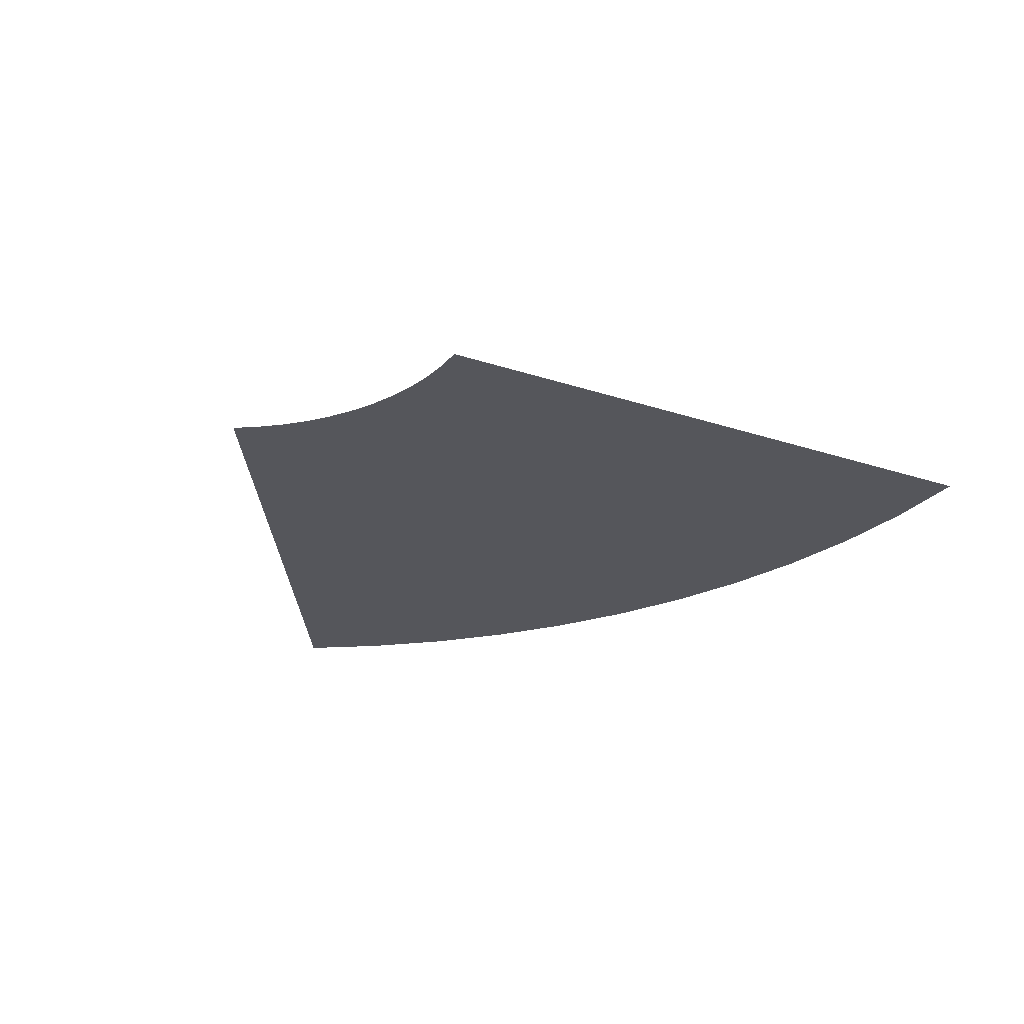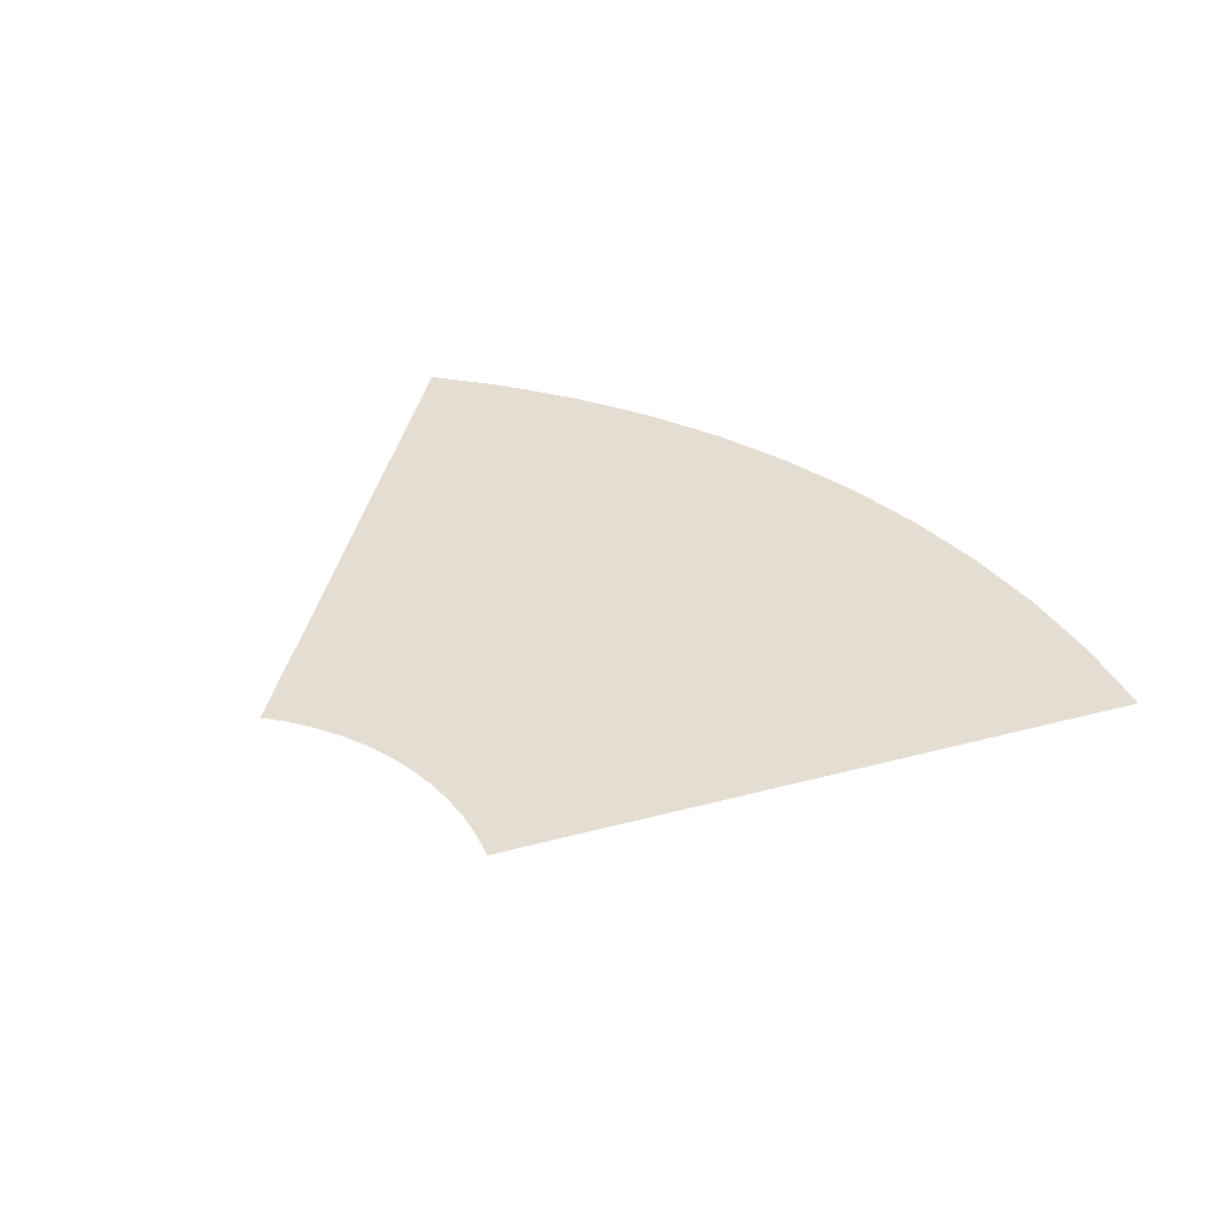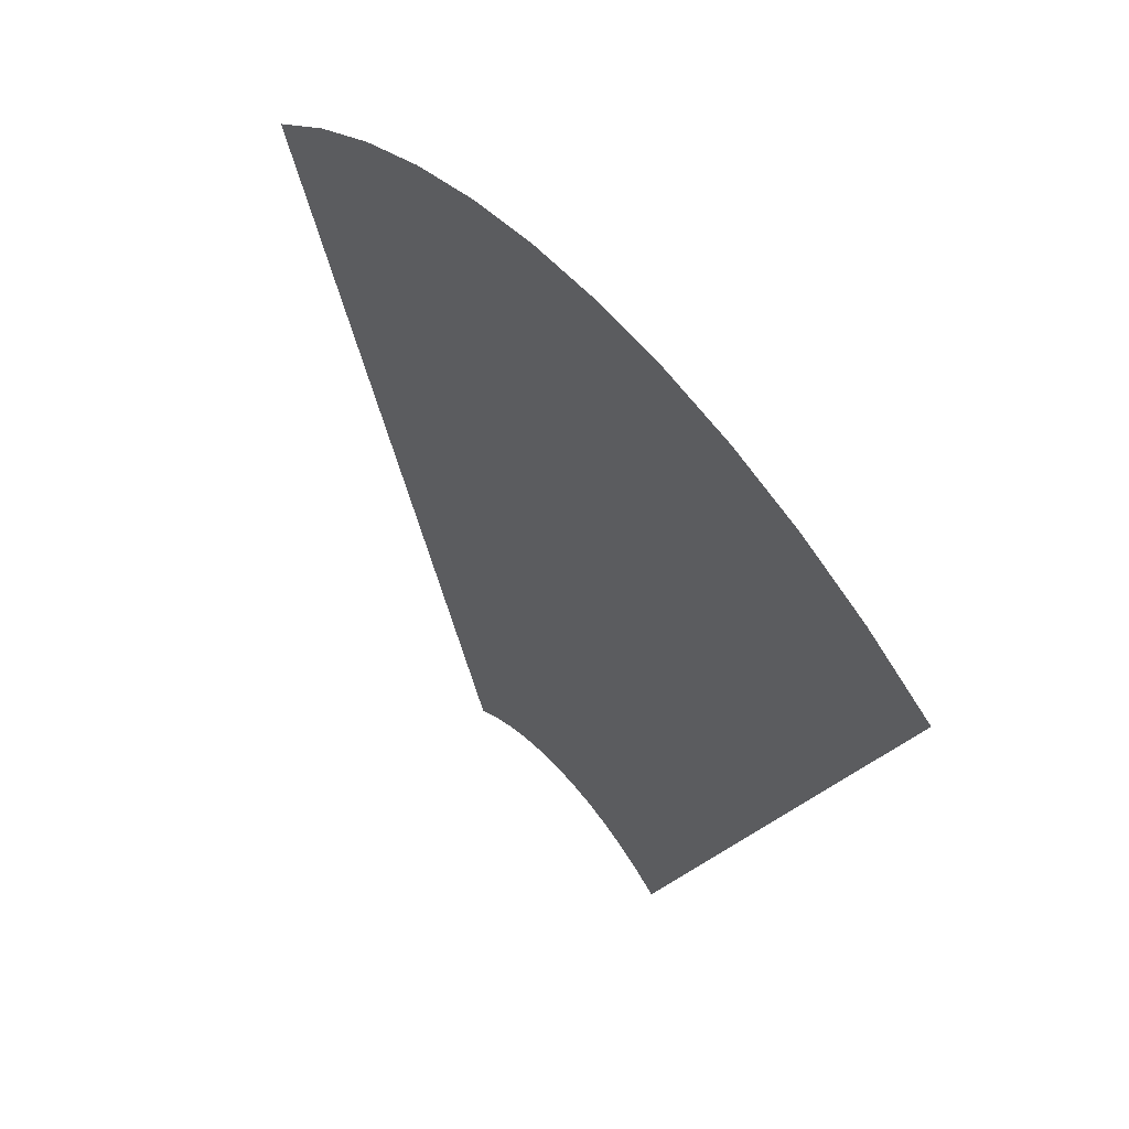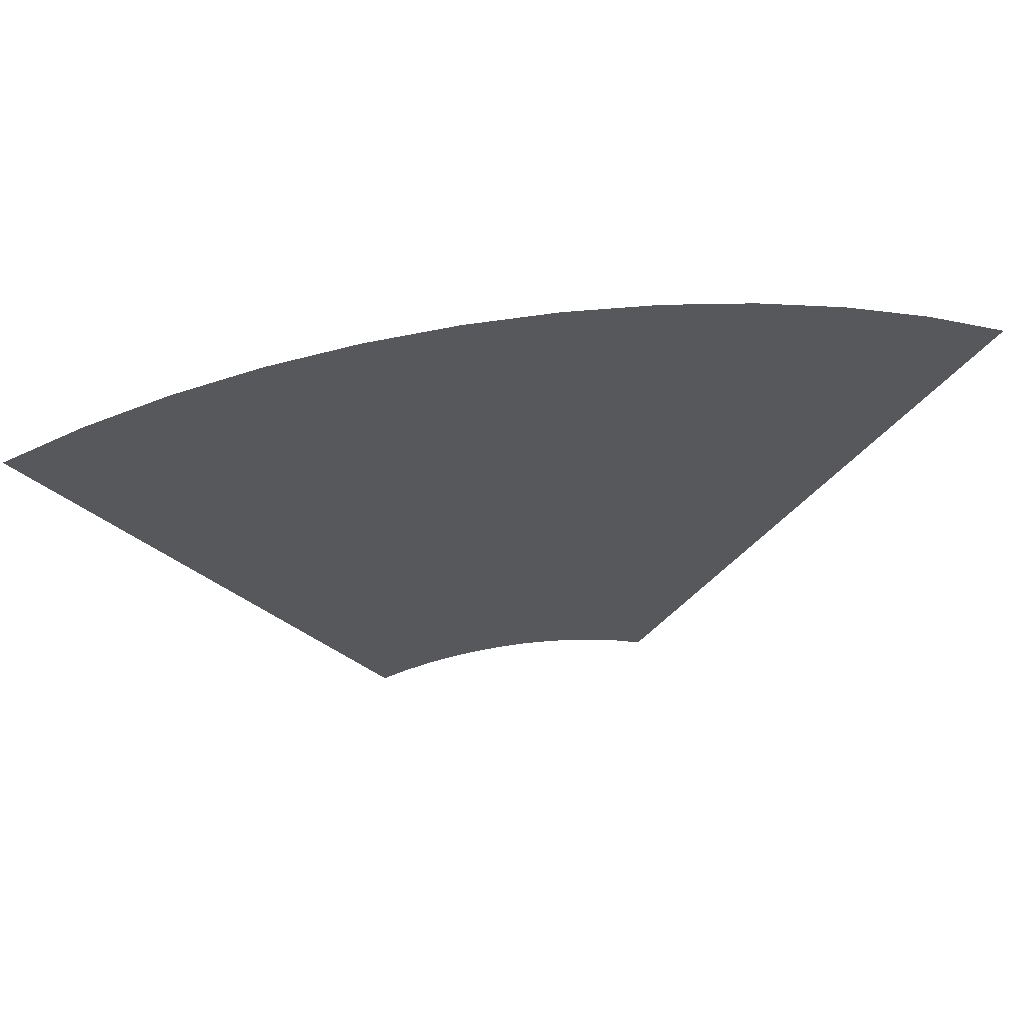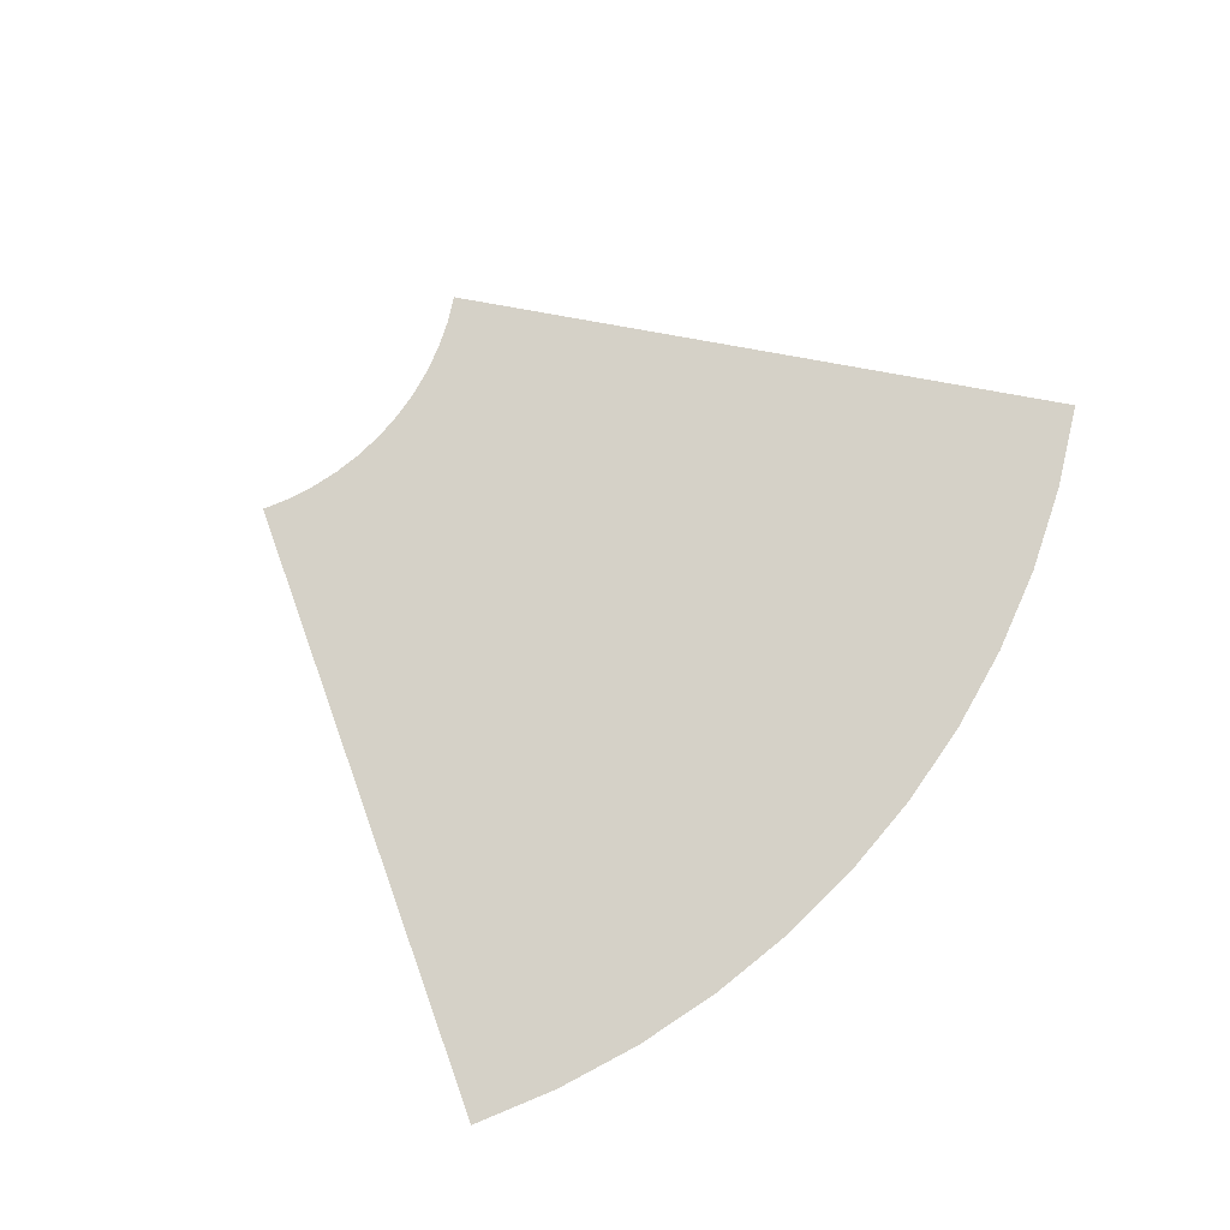
<metadata>
{"format":"obj","ext":"obj","renderer":"f3d","projection":"perspective","resolution":1024,"background":"white","views":[{"elev":-26.2,"azim":-147.6,"up":"+Y"},{"elev":36.3,"azim":-139.3,"up":"+Y"},{"elev":45.6,"azim":-125.6,"up":"+Z"},{"elev":60.2,"azim":171.1,"up":"+Z"},{"elev":79.2,"azim":-49.7,"up":"+Y"}]}
</metadata>
<code>
o Plane
v -6.545 0 2.745
v 6.545 0 2.745
v -2.046 0 -5.047
v 2.046 0 -5.047
v -2.455 0 -4.338
v -2.864 0 -3.63
v -3.273 0 -2.922
v -3.682 0 -2.214
v -4.091 0 -1.505
v -4.5 0 -0.7969
v -4.909 0 -0.08855
v -5.318 0 0.6198
v -5.727 0 1.328
v -6.136 0 2.036
v -5.438 0 3.316
v -4.281 0 3.779
v -3.086 0 4.129
v -1.863 0 4.365
v -0.6228 0 4.484
v 0.6228 0 4.484
v 1.863 0 4.365
v 3.086 0 4.129
v 4.281 0 3.779
v 5.438 0 3.316
v 6.136 0 2.036
v 5.727 0 1.328
v 5.318 0 0.6198
v 4.909 0 -0.08855
v 4.5 0 -0.7969
v 4.091 0 -1.505
v 3.682 0 -2.214
v 3.273 0 -2.922
v 2.864 0 -3.63
v 2.455 0 -4.338
v 1.7 0 -4.868
v 1.339 0 -4.724
v 0.965 0 -4.614
v 0.5825 0 -4.54
v 0.1948 0 -4.503
v -0.1948 0 -4.503
v -0.5825 0 -4.54
v -0.965 0 -4.614
v -1.339 0 -4.724
v -1.7 0 -4.868
v -5.098 0 2.572
v -4.758 0 1.828
v -4.418 0 1.084
v -4.079 0 0.3396
v -3.739 0 -0.4044
v -3.399 0 -1.148
v -3.059 0 -1.892
v -2.72 0 -2.636
v -2.38 0 -3.38
v -2.04 0 -4.124
v -4.014 0 3.006
v -3.746 0 2.233
v -3.479 0 1.46
v -3.211 0 0.6869
v -2.944 0 -0.08606
v -2.676 0 -0.859
v -2.409 0 -1.632
v -2.141 0 -2.405
v -1.874 0 -3.178
v -1.606 0 -3.951
v -2.893 0 3.335
v -2.7 0 2.54
v -2.508 0 1.745
v -2.315 0 0.9501
v -2.122 0 0.1552
v -1.929 0 -0.6396
v -1.736 0 -1.434
v -1.543 0 -2.229
v -1.351 0 -3.024
v -1.158 0 -3.819
v -1.746 0 3.556
v -1.63 0 2.746
v -1.514 0 1.936
v -1.397 0 1.127
v -1.281 0 0.3173
v -1.164 0 -0.4922
v -1.048 0 -1.302
v -0.9317 0 -2.111
v -0.8153 0 -2.921
v -0.6989 0 -3.731
v -0.5839 0 3.667
v -0.545 0 2.85
v -0.5061 0 2.033
v -0.4672 0 1.216
v -0.4283 0 0.3988
v -0.3893 0 -0.4182
v -0.3504 0 -1.235
v -0.3115 0 -2.052
v -0.2726 0 -2.869
v -0.2337 0 -3.686
v 0.5839 0 3.667
v 0.545 0 2.85
v 0.5061 0 2.033
v 0.4672 0 1.216
v 0.4283 0 0.3988
v 0.3893 0 -0.4182
v 0.3504 0 -1.235
v 0.3115 0 -2.052
v 0.2726 0 -2.869
v 0.2337 0 -3.686
v 1.746 0 3.556
v 1.63 0 2.746
v 1.514 0 1.936
v 1.397 0 1.127
v 1.281 0 0.3173
v 1.164 0 -0.4922
v 1.048 0 -1.302
v 0.9317 0 -2.111
v 0.8153 0 -2.921
v 0.6989 0 -3.731
v 2.893 0 3.335
v 2.7 0 2.54
v 2.508 0 1.745
v 2.315 0 0.9501
v 2.122 0 0.1552
v 1.929 0 -0.6396
v 1.736 0 -1.434
v 1.543 0 -2.229
v 1.351 0 -3.024
v 1.158 0 -3.819
v 4.014 0 3.006
v 3.746 0 2.233
v 3.479 0 1.46
v 3.211 0 0.6869
v 2.944 0 -0.08606
v 2.676 0 -0.859
v 2.409 0 -1.632
v 2.141 0 -2.405
v 1.874 0 -3.178
v 1.606 0 -3.951
v 5.098 0 2.572
v 4.758 0 1.828
v 4.418 0 1.084
v 4.079 0 0.3396
v 3.739 0 -0.4044
v 3.399 0 -1.148
v 3.059 0 -1.892
v 2.72 0 -2.636
v 2.38 0 -3.38
v 2.04 0 -4.124
f 34 35 144
f 54 3 5
f 64 44 54
f 64 42 43
f 84 42 74
f 94 41 84
f 104 40 94
f 114 39 104
f 124 38 114
f 134 37 124
f 144 36 134
f 15 14 1
f 45 13 14
f 46 12 13
f 12 48 11
f 48 10 11
f 49 9 10
f 50 8 9
f 51 7 8
f 52 6 7
f 53 5 6
f 15 55 45
f 45 56 46
f 56 47 46
f 47 58 48
f 48 59 49
f 49 60 50
f 50 61 51
f 51 62 52
f 52 63 53
f 63 54 53
f 16 65 55
f 55 66 56
f 66 57 56
f 57 68 58
f 68 59 58
f 69 60 59
f 70 61 60
f 61 72 62
f 72 63 62
f 73 64 63
f 18 65 17
f 75 66 65
f 76 67 66
f 77 68 67
f 78 69 68
f 79 70 69
f 80 71 70
f 81 72 71
f 82 73 72
f 83 74 73
f 19 75 18
f 75 86 76
f 76 87 77
f 87 78 77
f 88 79 78
f 89 80 79
f 90 81 80
f 81 92 82
f 92 83 82
f 83 94 84
f 20 85 19
f 85 96 86
f 96 87 86
f 97 88 87
f 88 99 89
f 99 90 89
f 100 91 90
f 101 92 91
f 102 93 92
f 103 94 93
f 21 95 20
f 105 96 95
f 106 97 96
f 107 98 97
f 108 99 98
f 109 100 99
f 110 101 100
f 101 112 102
f 102 113 103
f 113 104 103
f 22 105 21
f 105 116 106
f 106 117 107
f 107 118 108
f 108 119 109
f 109 120 110
f 110 121 111
f 111 122 112
f 112 123 113
f 113 124 114
f 23 115 22
f 125 116 115
f 116 127 117
f 127 118 117
f 128 119 118
f 119 130 120
f 130 121 120
f 131 122 121
f 122 133 123
f 133 124 123
f 24 125 23
f 135 126 125
f 136 127 126
f 137 128 127
f 138 129 128
f 139 130 129
f 140 131 130
f 141 132 131
f 142 133 132
f 143 134 133
f 2 135 24
f 135 26 136
f 26 137 136
f 27 138 137
f 28 139 138
f 139 30 140
f 30 141 140
f 141 32 142
f 32 143 142
f 143 34 144
f 34 4 35
f 54 44 3
f 64 43 44
f 64 74 42
f 84 41 42
f 94 40 41
f 104 39 40
f 114 38 39
f 124 37 38
f 134 36 37
f 144 35 36
f 15 45 14
f 45 46 13
f 46 47 12
f 12 47 48
f 48 49 10
f 49 50 9
f 50 51 8
f 51 52 7
f 52 53 6
f 53 54 5
f 15 16 55
f 45 55 56
f 56 57 47
f 47 57 58
f 48 58 59
f 49 59 60
f 50 60 61
f 51 61 62
f 52 62 63
f 63 64 54
f 16 17 65
f 55 65 66
f 66 67 57
f 57 67 68
f 68 69 59
f 69 70 60
f 70 71 61
f 61 71 72
f 72 73 63
f 73 74 64
f 18 75 65
f 75 76 66
f 76 77 67
f 77 78 68
f 78 79 69
f 79 80 70
f 80 81 71
f 81 82 72
f 82 83 73
f 83 84 74
f 19 85 75
f 75 85 86
f 76 86 87
f 87 88 78
f 88 89 79
f 89 90 80
f 90 91 81
f 81 91 92
f 92 93 83
f 83 93 94
f 20 95 85
f 85 95 96
f 96 97 87
f 97 98 88
f 88 98 99
f 99 100 90
f 100 101 91
f 101 102 92
f 102 103 93
f 103 104 94
f 21 105 95
f 105 106 96
f 106 107 97
f 107 108 98
f 108 109 99
f 109 110 100
f 110 111 101
f 101 111 112
f 102 112 113
f 113 114 104
f 22 115 105
f 105 115 116
f 106 116 117
f 107 117 118
f 108 118 119
f 109 119 120
f 110 120 121
f 111 121 122
f 112 122 123
f 113 123 124
f 23 125 115
f 125 126 116
f 116 126 127
f 127 128 118
f 128 129 119
f 119 129 130
f 130 131 121
f 131 132 122
f 122 132 133
f 133 134 124
f 24 135 125
f 135 136 126
f 136 137 127
f 137 138 128
f 138 139 129
f 139 140 130
f 140 141 131
f 141 142 132
f 142 143 133
f 143 144 134
f 2 25 135
f 135 25 26
f 26 27 137
f 27 28 138
f 28 29 139
f 139 29 30
f 30 31 141
f 141 31 32
f 32 33 143
f 143 33 34

</code>
